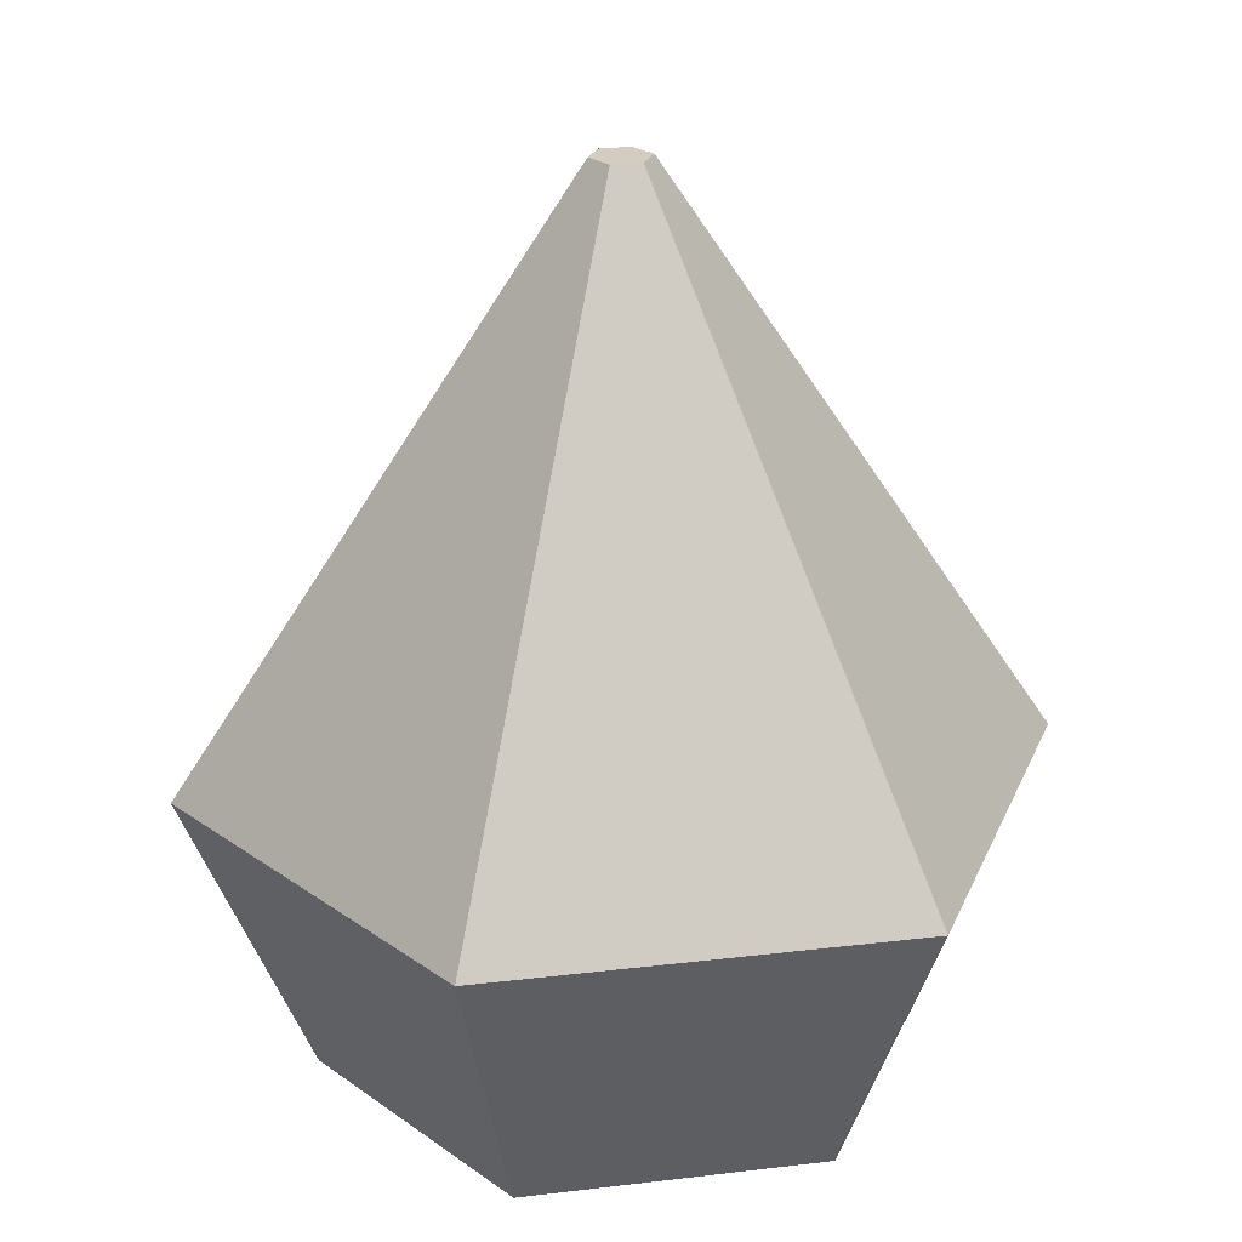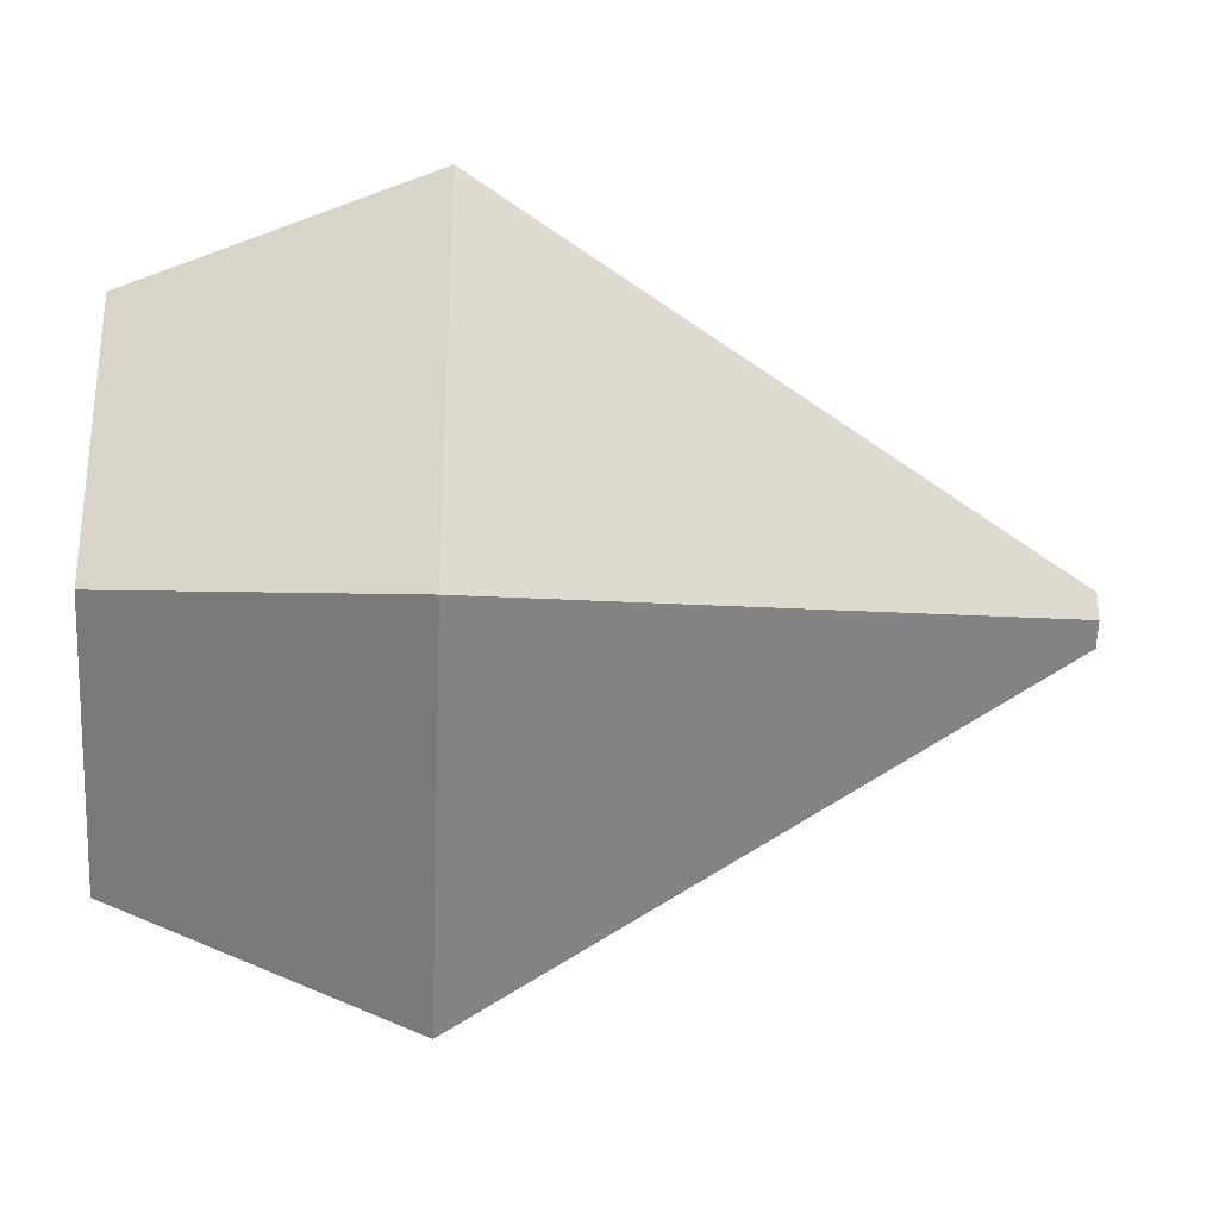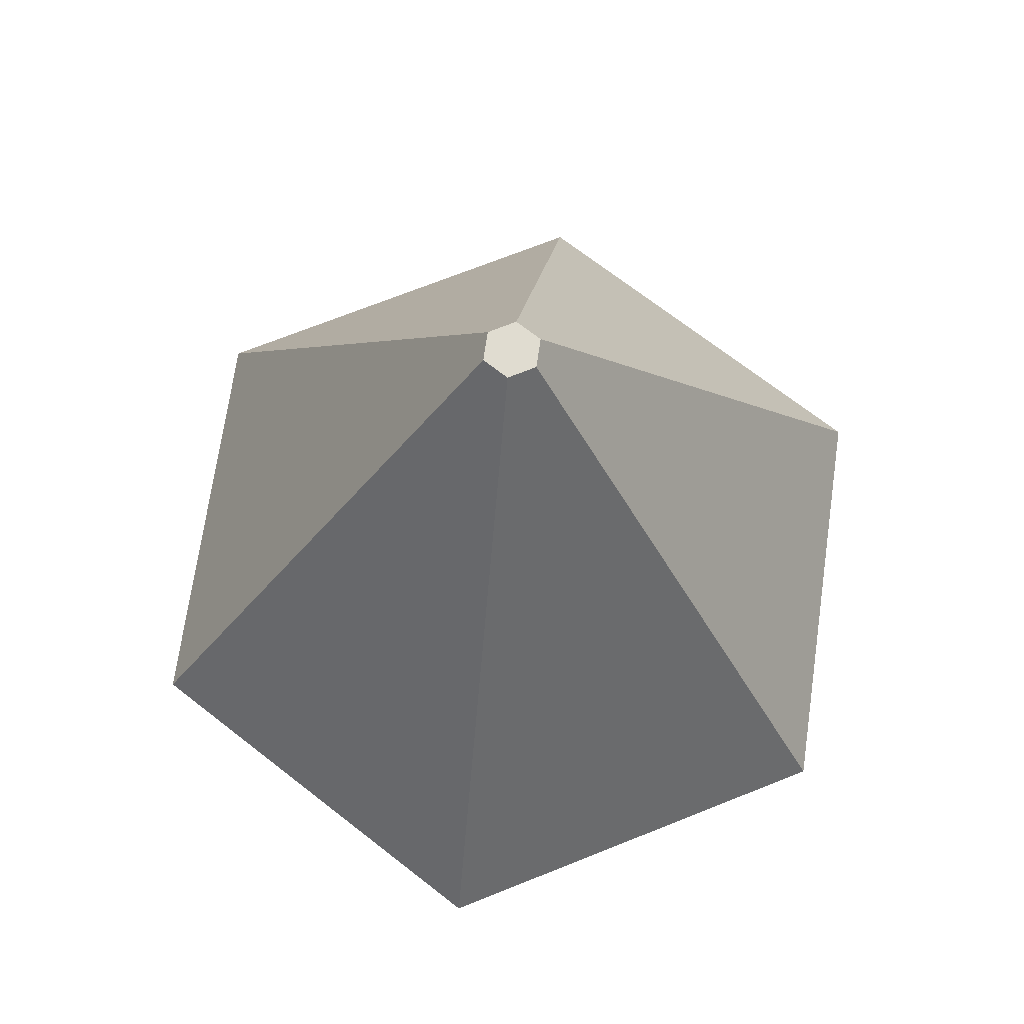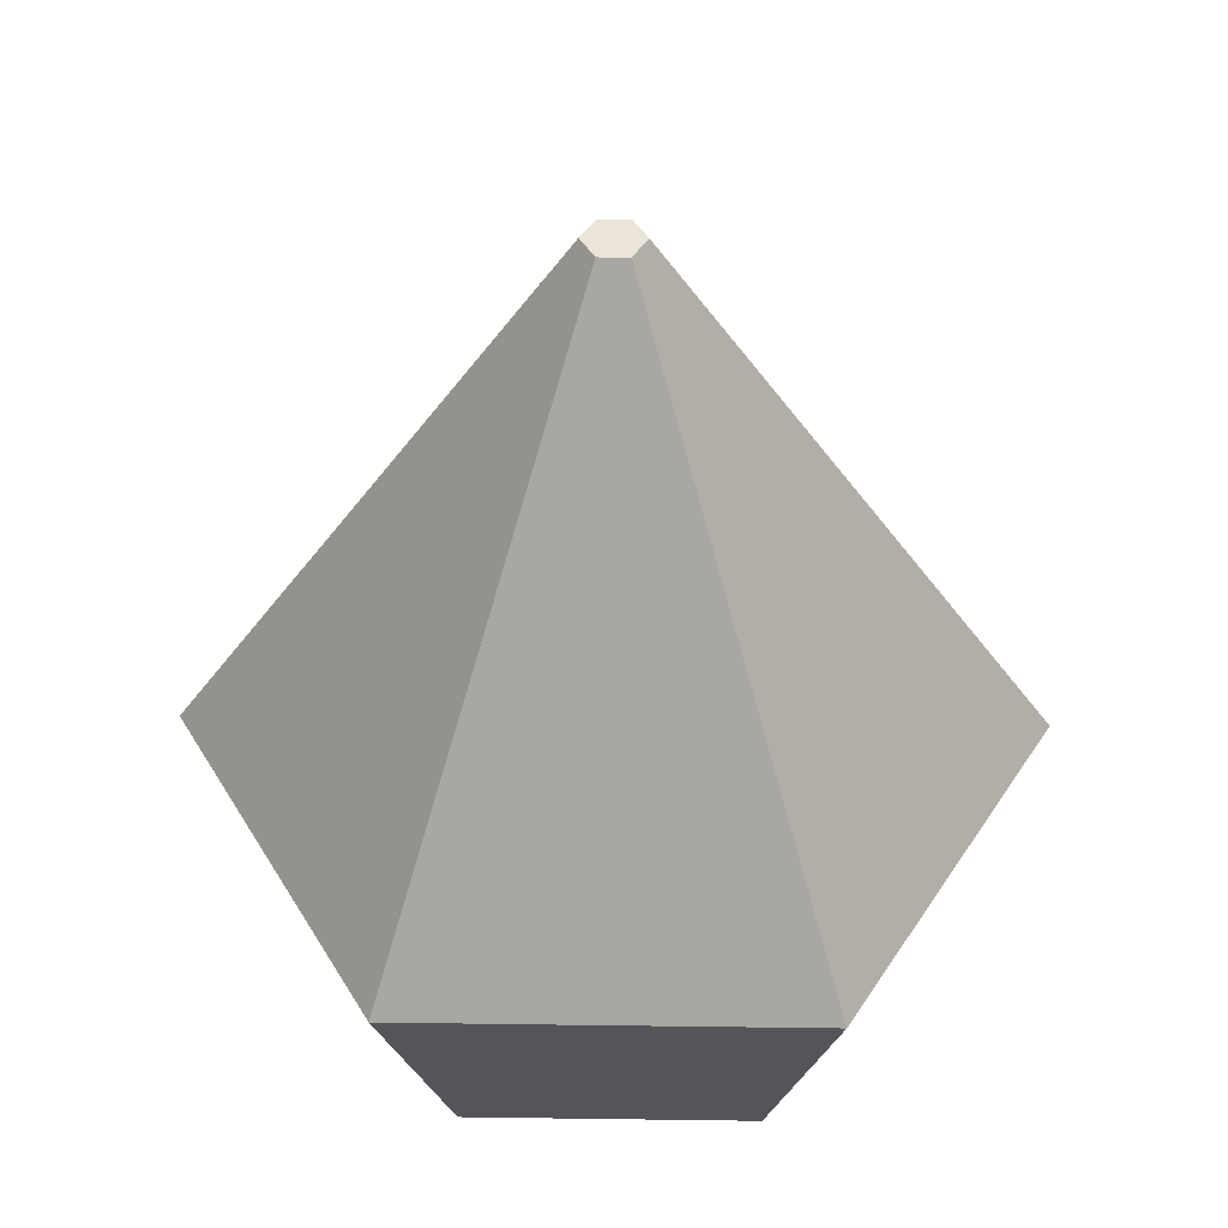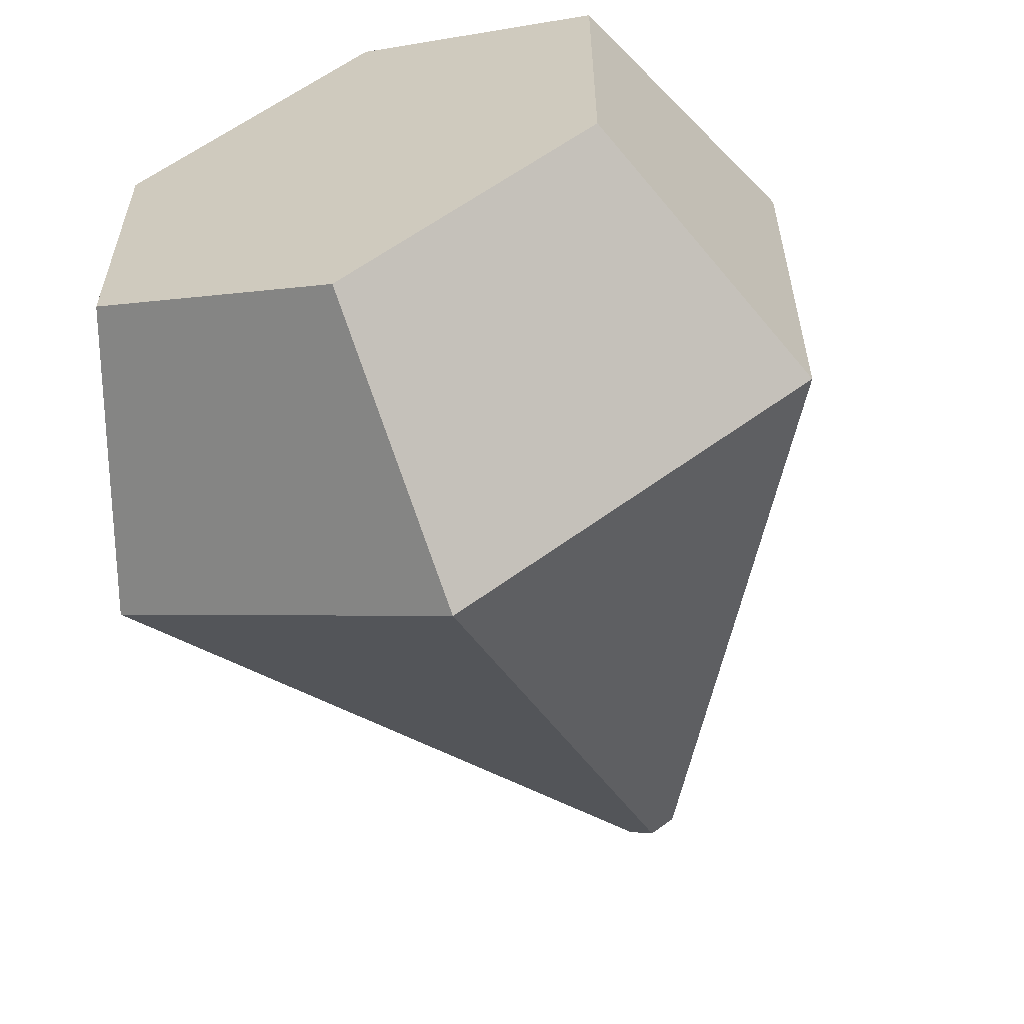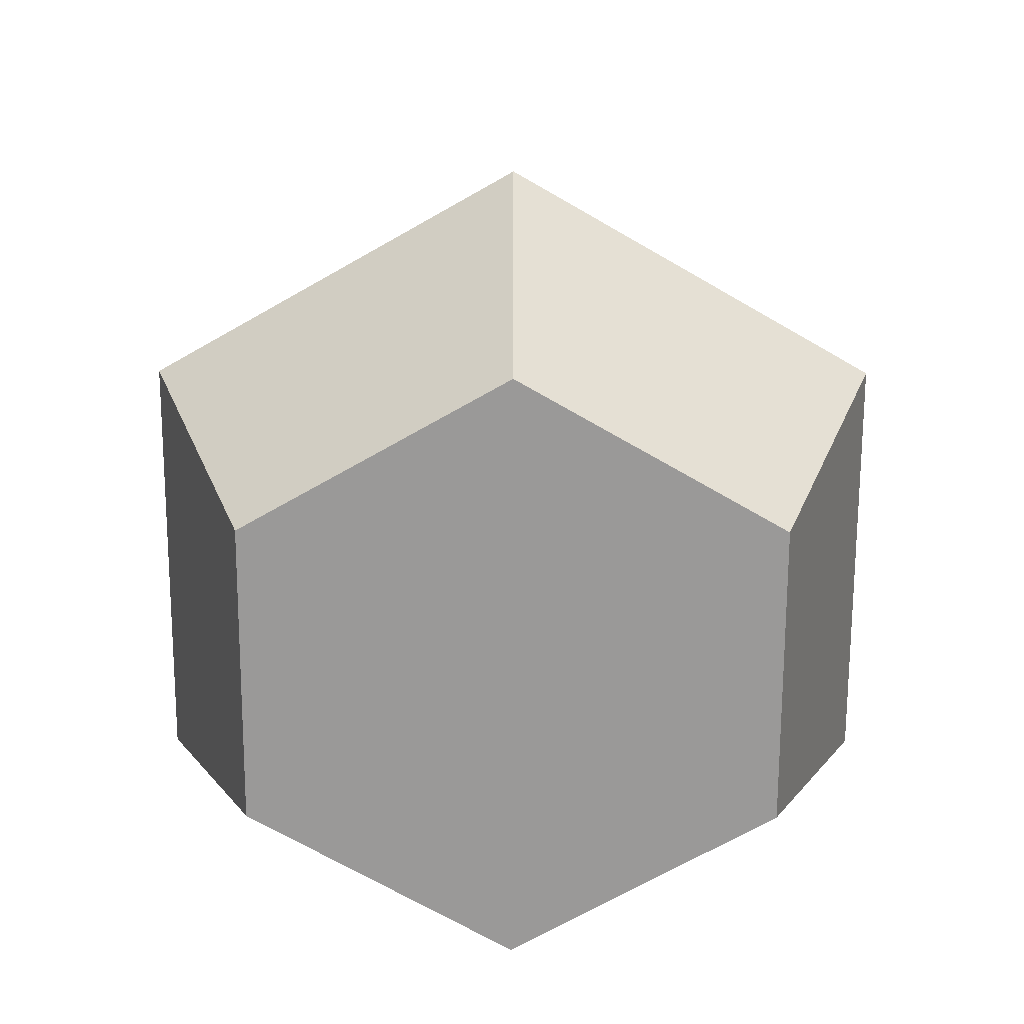
<metadata>
{"format":"obj","ext":"obj","renderer":"f3d","projection":"perspective","resolution":1024,"background":"white","views":[{"elev":24.7,"azim":138.9,"up":"+Z"},{"elev":-31.1,"azim":-92.6,"up":"+Y"},{"elev":69.5,"azim":-51.9,"up":"+Z"},{"elev":45.2,"azim":-29.1,"up":"+Z"},{"elev":-59.7,"azim":-158.6,"up":"+Y"},{"elev":-69.1,"azim":59.8,"up":"+Z"}]}
</metadata>
<code>
o cone.001
v -0.6207 -0.3583 -1
v 0 -0.05 -0
v -0.0433 -0.025 -0
v 0 -0.7167 -1
v -0.0433 -0.025 -0
v -0.6207 0.3583 -1
v -0.6207 -0.3583 -1
v -0.0433 0.025 0
v 0 0.05 0
v 0 0.7167 -1
v -0.6207 0.3583 -1
v -0.0433 0.025 0
v 0 0.05 0
v 0.6207 0.3583 -1
v 0 0.7167 -1
v 0.0433 0.025 0
v 0.6207 0.3583 -1
v 0.0433 0.025 0
v 0.0433 -0.025 -0
v 0.6207 -0.3583 -1
v 0.6207 -0.3583 -1
v 0.0433 -0.025 -0
v 0 -0.05 -0
v 0 -0.7167 -1
v 0.0433 0.025 0
v 0 0.05 0
v -0.0433 0.025 0
v -0.0433 -0.025 -0
v 0.0433 -0.025 -0
v 0 -0.05 -0
v 0 -0.5065 -1.5
v 0.6207 -0.3583 -1
v 0 -0.7167 -1
v 0.4387 -0.2533 -1.5
v -0.4387 -0.2533 -1.5
v 0 -0.7167 -1
v -0.6207 -0.3583 -1
v 0 -0.5065 -1.5
v -0.6207 0.3583 -1
v -0.4387 0.2533 -1.5
v -0.4387 -0.2533 -1.5
v -0.6207 -0.3583 -1
v 0 0.5065 -1.5
v -0.6207 0.3583 -1
v 0 0.7167 -1
v -0.4387 0.2533 -1.5
v 0.6207 0.3583 -1
v 0 0.5065 -1.5
v 0 0.7167 -1
v 0.4387 0.2533 -1.5
v 0.6207 0.3583 -1
v 0.6207 -0.3583 -1
v 0.4387 -0.2533 -1.5
v 0.4387 0.2533 -1.5
v -0.4387 0.2533 -1.5
v 0 -0.5065 -1.5
v -0.4387 -0.2533 -1.5
v 0.4387 0.2533 -1.5
v 0.4387 -0.2533 -1.5
v 0 0.5065 -1.5
f 1 2 3
f 4 2 1
f 5 6 7
f 8 6 5
f 9 10 11
f 9 11 12
f 13 14 15
f 16 14 13
f 17 18 19
f 17 19 20
f 21 22 23
f 21 23 24
f 25 26 27
f 25 27 28
f 29 28 30
f 29 25 28
f 31 32 33
f 31 34 32
f 35 36 37
f 35 38 36
f 39 40 41
f 39 41 42
f 43 44 45
f 43 46 44
f 47 48 49
f 50 48 47
f 51 52 53
f 54 51 53
f 55 56 57
f 58 59 56
f 58 55 60
f 58 56 55

</code>
